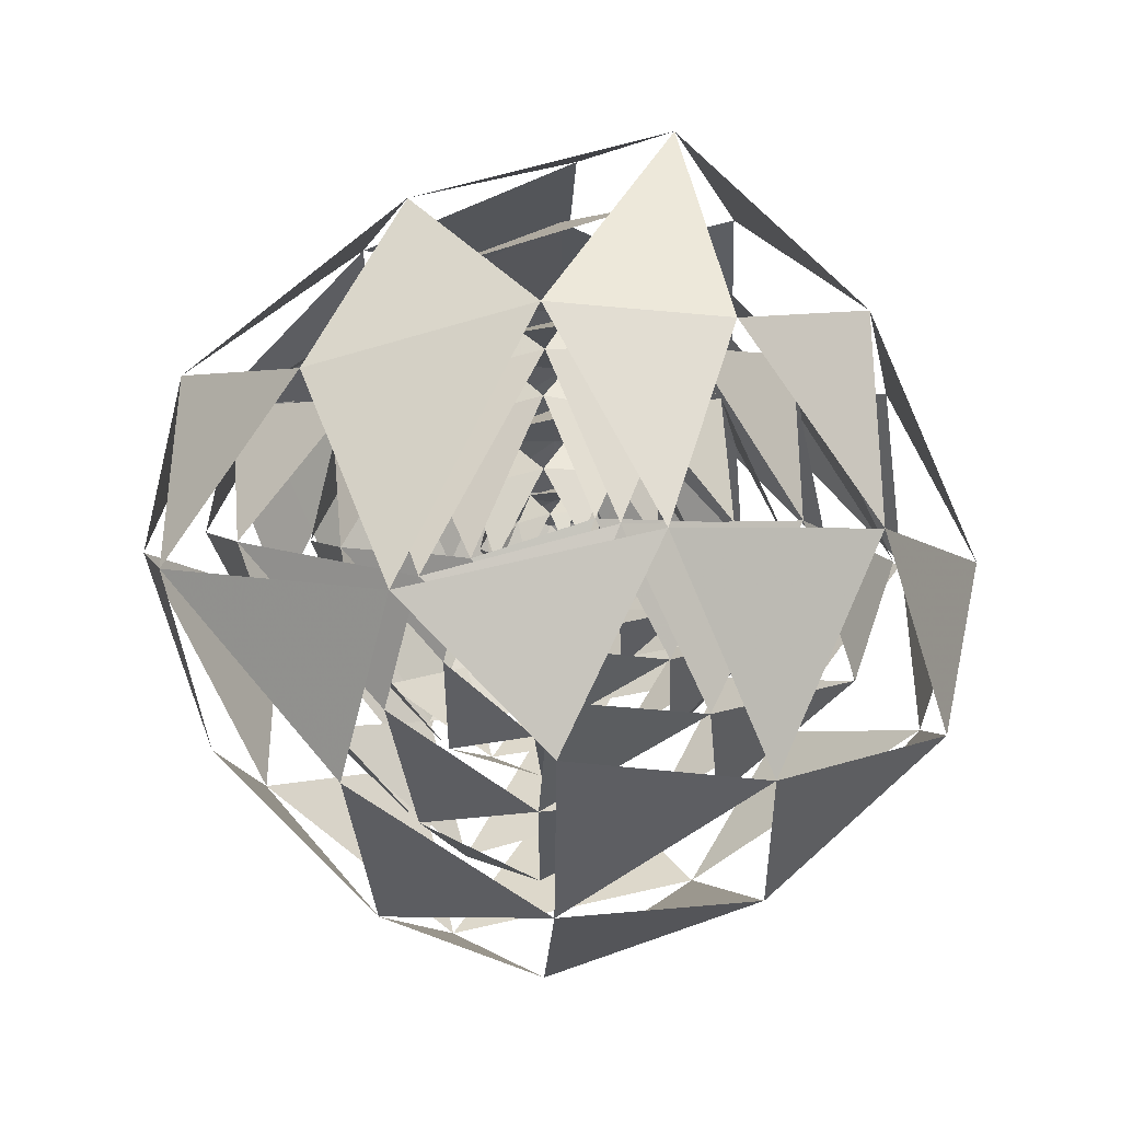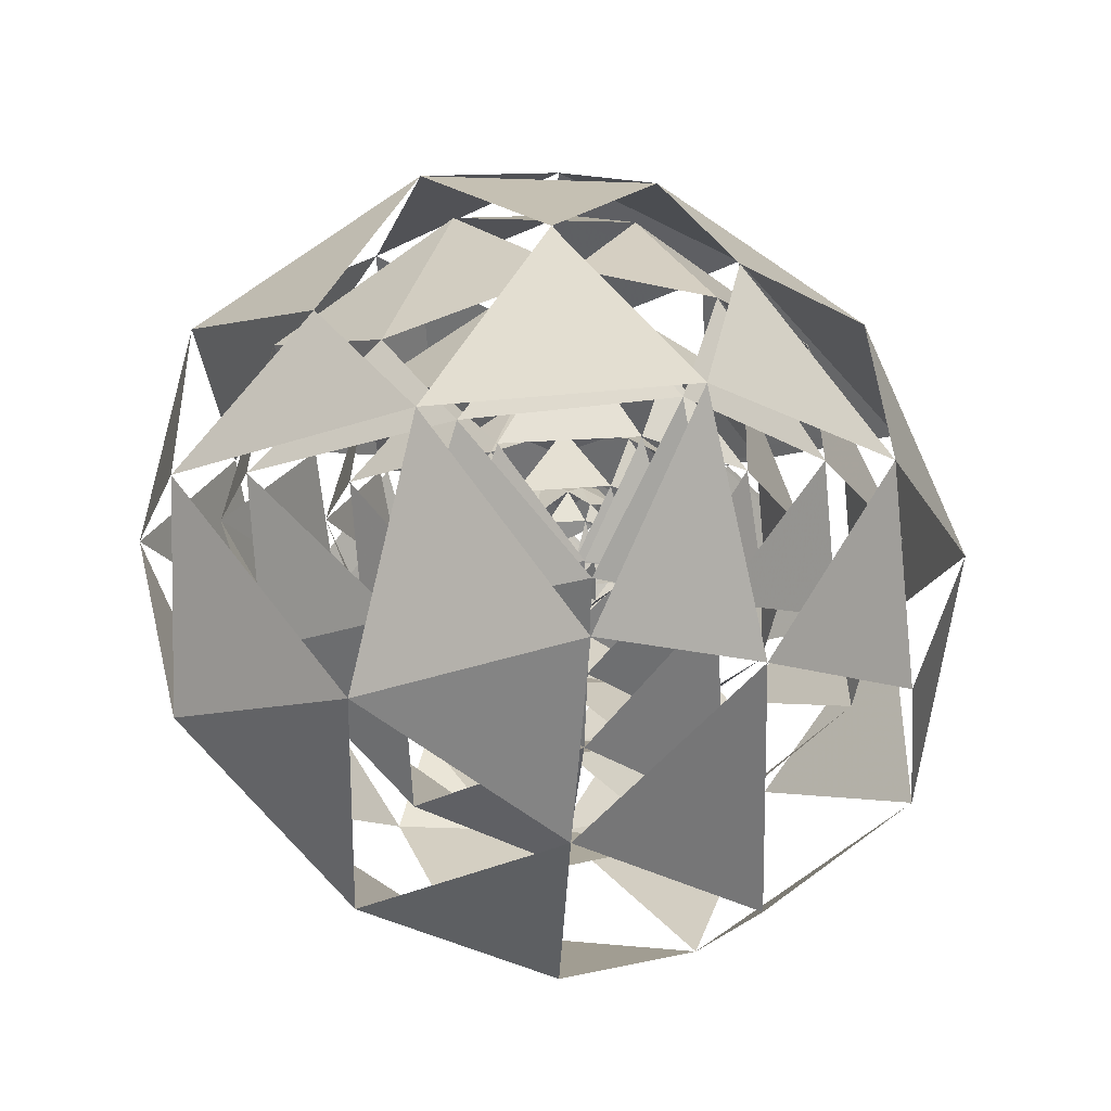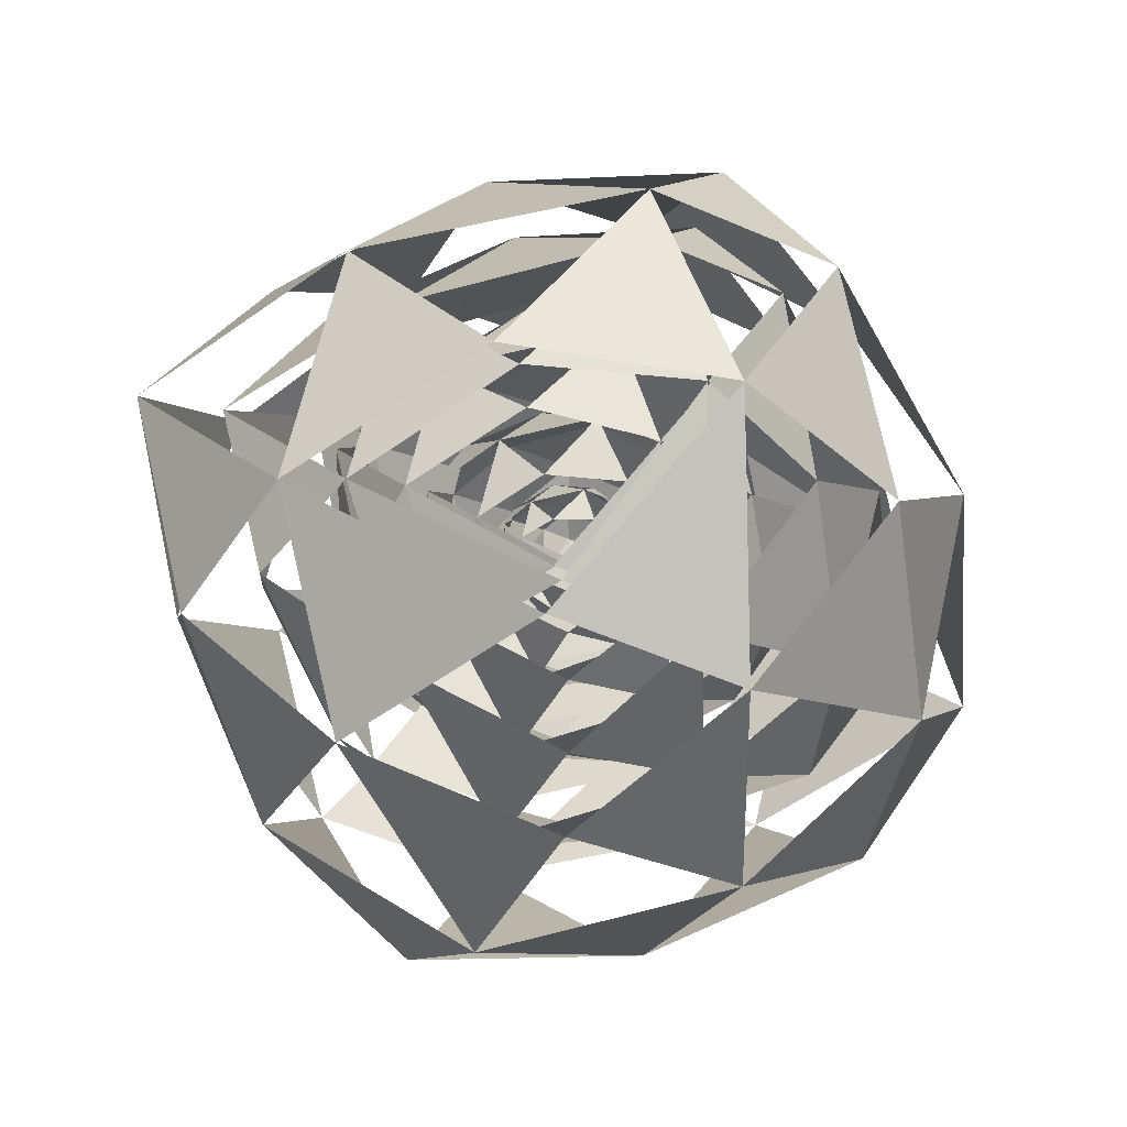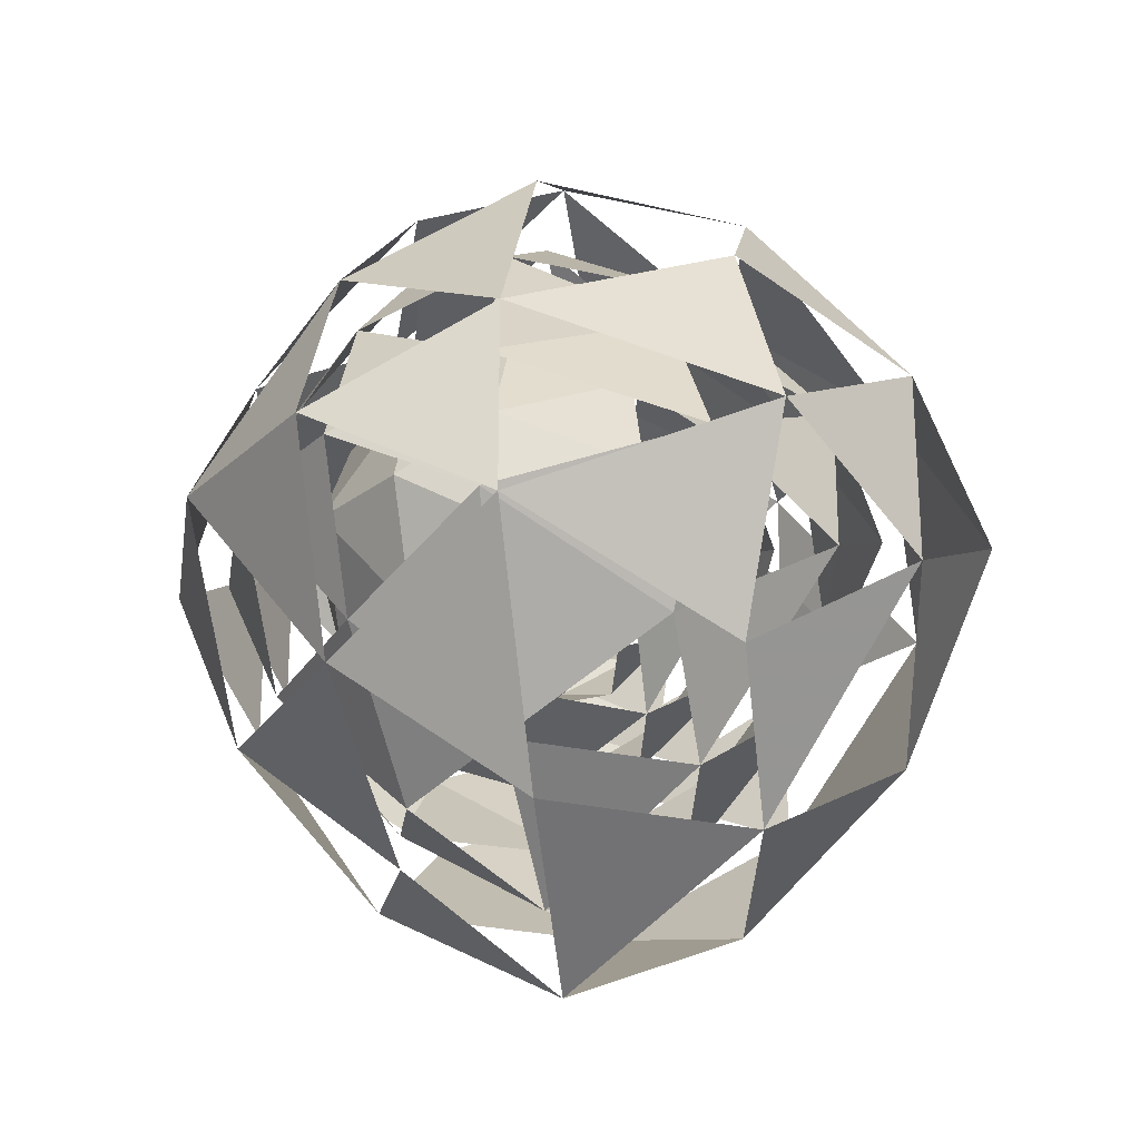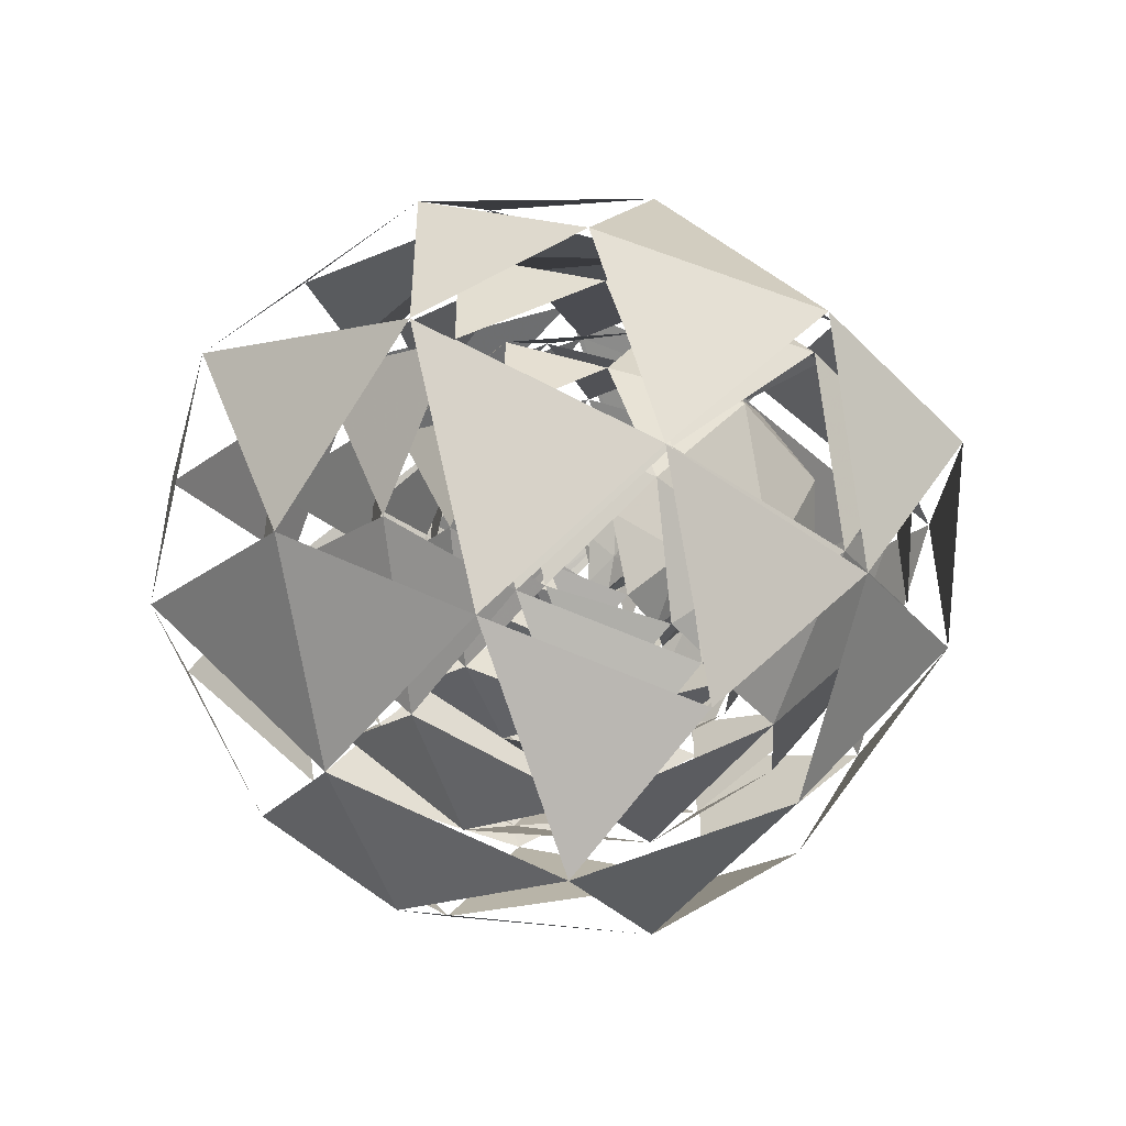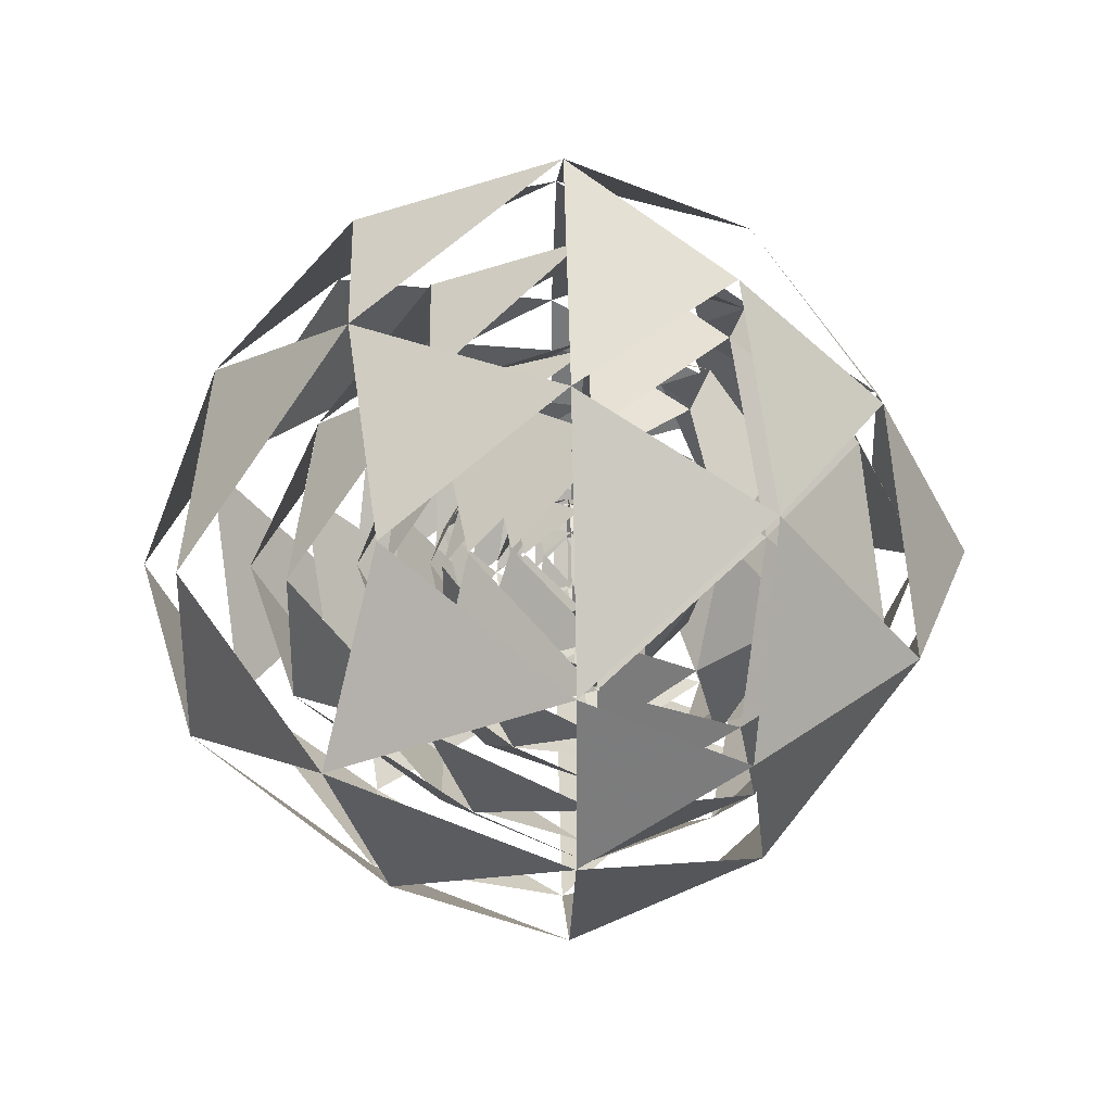
<metadata>
{"format":"obj","ext":"obj","renderer":"f3d","projection":"perspective","resolution":1024,"background":"white","views":[{"elev":-66.2,"azim":165.8,"up":"+Y"},{"elev":-19.4,"azim":-16.5,"up":"+Y"},{"elev":-56.0,"azim":65.6,"up":"+Y"},{"elev":-24.2,"azim":-145.0,"up":"+Z"},{"elev":-49.3,"azim":111.3,"up":"+Z"},{"elev":31.7,"azim":88.3,"up":"+Z"}]}
</metadata>
<code>
v -0.04688 -0.03125 0.0625
v -0.007812 -0.03125 0.07812
v -0.02344 0.007812 0.0625
v -0.01562 -0.07031 0.07031
v -0.05469 -0.07031 0.03906
v -0.01562 -0.1016 0.03906
v -0.07812 -0.07031 0
v -0.08594 -0.03125 0.01562
v -0.04688 -0.1016 0
v -0.05469 -0.01562 0.03906
v -0.08594 -0.03125 -0.01562
v -0.07812 0.007812 0
v -0.03906 0.03906 0.01562
v -0.03906 0.03906 -0.01562
v -0.05469 -0.01562 -0.03906
v -0.02344 0.007812 -0.0625
v 0 0.02344 -0.03906
v 0 -0.007812 -0.07031
v 0.03906 0.007812 -0.03906
v 0.03125 0.03906 0
v 0.0625 -0.007812 0
v 0.03906 0.007812 0.03906
v 0 0.02344 0.03906
v 0 -0.007812 0.07031
v -0.007812 0.04688 0
v -0.04688 -0.03125 -0.0625
v -0.007812 -0.03125 -0.07812
v -0.01562 -0.07031 -0.07031
v 0.007812 -0.07031 -0.0625
v -0.01562 -0.1016 -0.03906
v 0.03906 -0.0625 -0.03906
v 0.03125 -0.03125 -0.0625
v 0.02344 -0.1016 -0.01562
v 0.07031 -0.03125 -0.01562
v 0.0625 -0.07031 0
v 0.03906 -0.0625 0.03906
v 0.07031 -0.03125 0.01562
v 0.02344 -0.1016 0.01562
v 0.007812 -0.07031 0.0625
v 0.03125 -0.03125 0.0625
v -0.007812 -0.1172 0
v -0.05469 -0.07031 -0.03906
v -0.1016 -0.02344 0.125
v -0.007812 -0.02344 0.1719
v -0.04688 0.05469 0.125
v -0.03906 -0.1016 0.1406
v -0.1094 -0.1172 0.07812
v -0.02344 -0.1562 0.07812
v -0.1641 -0.1016 0
v -0.1719 -0.02344 0.03906
v -0.08594 -0.1797 0
v -0.1172 0.03906 0.07812
v -0.1719 -0.02344 -0.03906
v -0.1641 0.05469 0
v -0.07812 0.1172 0.03906
v -0.07812 0.1172 -0.03906
v -0.1172 0.03906 -0.07812
v -0.04688 0.05469 -0.125
v 0.007812 0.1094 -0.07812
v 0.02344 0.04688 -0.1406
v 0.09375 0.05469 -0.07812
v 0.07031 0.1172 0
v 0.1484 0.04688 0
v 0.09375 0.05469 0.07812
v 0.007812 0.1094 0.07812
v 0.02344 0.04688 0.1406
v -0.007812 0.1406 0
v -0.1016 -0.02344 -0.125
v -0.007812 -0.02344 -0.1719
v -0.03906 -0.1016 -0.1406
v 0.03125 -0.1016 -0.125
v -0.02344 -0.1562 -0.07812
v 0.1016 -0.08594 -0.07812
v 0.08594 -0.02344 -0.125
v 0.0625 -0.1797 -0.03906
v 0.1562 -0.02344 -0.03906
v 0.1484 -0.1172 0
v 0.1016 -0.08594 0.07812
v 0.1562 -0.02344 0.03906
v 0.0625 -0.1797 0.03906
v 0.03125 -0.1016 0.125
v 0.08594 -0.02344 0.125
v -0.007812 -0.1953 0
v -0.1094 -0.1172 -0.07812
v -0.1484 -0.007812 0.2188
v -0.007812 -0.007812 0.2812
v -0.07031 0.1328 0.2188
v -0.05469 -0.1328 0.2266
v -0.1797 -0.1484 0.1328
v -0.02344 -0.2266 0.1328
v -0.2422 -0.1328 0
v -0.2734 -0.007812 0.0625
v -0.1406 -0.2422 0
v -0.1953 0.08594 0.1328
v -0.2734 -0.007812 -0.0625
v -0.2422 0.1328 0
v -0.1094 0.2266 0.0625
v -0.1094 0.2266 -0.0625
v -0.1953 0.08594 -0.1328
v -0.07031 0.1328 -0.2188
v 0.007812 0.2109 -0.1328
v 0.03906 0.1016 -0.2266
v 0.1641 0.1328 -0.1328
v 0.125 0.2266 0
v 0.2266 0.1016 0
v 0.1641 0.1328 0.1328
v 0.007812 0.2109 0.1328
v 0.03906 0.1016 0.2266
v -0.007812 0.2656 0
v -0.1484 -0.007812 -0.2188
v -0.007812 -0.007812 -0.2812
v -0.05469 -0.1328 -0.2266
v 0.05469 -0.1328 -0.2188
v -0.02344 -0.2266 -0.1328
v 0.1797 -0.1016 -0.1328
v 0.1328 -0.007812 -0.2188
v 0.09375 -0.2422 -0.0625
v 0.2578 -0.007812 -0.0625
v 0.2266 -0.1484 0
v 0.1797 -0.1016 0.1328
v 0.2578 -0.007812 0.0625
v 0.09375 -0.2422 0.0625
v 0.05469 -0.1328 0.2188
v 0.1328 -0.007812 0.2188
v -0.007812 -0.2812 0
v -0.1797 -0.1484 -0.1328
v -0.2109 -0.01562 0.2891
v -0.007812 -0.01562 0.4141
v -0.08594 0.1719 0.2891
v -0.07812 -0.1875 0.3281
v -0.2422 -0.1953 0.1719
v -0.03906 -0.3203 0.1719
v -0.3516 -0.1875 0
v -0.3906 -0.01562 0.07812
v -0.1797 -0.3516 0
v -0.2656 0.1172 0.1719
v -0.3906 -0.01562 -0.07812
v -0.3516 0.1719 0
v -0.1641 0.3203 0.07812
v -0.2656 0.1172 -0.1719
v -0.1641 0.3203 -0.07812
v -0.08594 0.1719 -0.2891
v 0.02344 0.2969 -0.1719
v 0.0625 0.1406 -0.3281
v 0.2266 0.1719 -0.1719
v -0.007812 0.3828 0
v 0.02344 0.2969 0.1719
v 0.0625 0.1406 0.3281
v 0.2266 0.1719 0.1719
v 0.1641 0.3203 0
v 0.3359 0.1406 0
v -0.2109 -0.01562 -0.2891
v -0.007812 -0.01562 -0.4141
v -0.07812 -0.1875 -0.3281
v 0.07031 -0.1875 -0.2891
v -0.03906 -0.3203 -0.1719
v 0.25 -0.1484 -0.1719
v 0.1953 -0.01562 -0.2891
v 0.1484 -0.3516 -0.07812
v 0.375 -0.01562 -0.07812
v 0.3359 -0.1953 0
v 0.25 -0.1484 0.1719
v 0.375 -0.01562 0.07812
v 0.1484 -0.3516 0.07812
v 0.07031 -0.1875 0.2891
v 0.1953 -0.01562 0.2891
v -0.007812 -0.4062 0
v -0.2422 -0.1953 -0.1719
v -0.2734 -0.03906 0.3672
v -0.01562 -0.03906 0.5078
v -0.1328 0.1797 0.3672
v -0.1016 -0.2734 0.3984
v -0.3047 -0.3047 0.2266
v -0.07031 -0.4375 0.2266
v -0.4453 -0.2734 0
v -0.4766 -0.03906 0.1094
v -0.2422 -0.4688 0
v -0.3516 0.1172 0.2266
v -0.4766 -0.03906 -0.1094
v -0.4453 0.1797 0
v -0.2109 0.3516 0.1094
v -0.3516 0.1172 -0.2266
v -0.2109 0.3516 -0.1094
v -0.01562 0.4375 0
v 0.03125 0.3203 0.2266
v 0.2109 0.3516 0
v 0.03125 0.3203 -0.2266
v 0.4062 0.1484 0
v 0.2734 0.1797 0.2266
v 0.2734 0.1797 -0.2266
v 0.0625 0.1484 0.3984
v 0.0625 0.1484 -0.3984
v -0.1328 0.1797 -0.3672
v -0.2734 -0.03906 -0.3672
v -0.01562 -0.03906 -0.5078
v -0.1016 -0.2734 -0.3984
v 0.09375 -0.2734 -0.3672
v -0.07031 -0.4375 -0.2266
v 0.3125 -0.2422 -0.2266
v 0.2422 -0.03906 -0.3672
v 0.1797 -0.4688 -0.1094
v 0.4375 -0.03906 -0.1094
v 0.4062 -0.3047 0
v 0.3125 -0.2422 0.2266
v 0.4375 -0.03906 0.1094
v 0.1797 -0.4688 0.1094
v 0.09375 -0.2734 0.3672
v 0.2422 -0.03906 0.3672
v -0.01562 -0.5312 0
v -0.3047 -0.3047 -0.2266
f 1 2 3
f 4 1 5
f 4 5 6
f 7 5 8
f 5 7 9
f 10 8 1
f 11 8 12
f 10 13 12
f 12 13 14
f 12 14 15
f 15 14 16
f 16 14 17
f 16 17 18
f 18 17 19
f 19 17 20
f 19 20 21
f 21 20 22
f 22 20 23
f 22 23 24
f 24 23 3
f 3 23 13
f 3 13 10
f 25 14 13
f 25 13 23
f 25 23 20
f 25 20 17
f 25 17 14
f 26 16 27
f 28 27 29
f 28 29 30
f 31 29 32
f 29 31 33
f 18 32 27
f 34 32 19
f 31 34 35
f 36 35 37
f 21 37 34
f 33 35 38
f 6 38 39
f 4 39 2
f 24 2 40
f 36 40 39
f 40 37 22
f 41 6 9
f 9 42 30
f 7 11 42
f 28 42 26
f 15 26 11
f 41 30 33
f 43 44 45
f 46 43 47
f 46 47 48
f 49 47 50
f 47 49 51
f 52 50 43
f 53 50 54
f 52 55 54
f 54 55 56
f 54 56 57
f 57 56 58
f 58 56 59
f 58 59 60
f 60 59 61
f 61 59 62
f 61 62 63
f 63 62 64
f 64 62 65
f 64 65 66
f 66 65 45
f 45 65 55
f 45 55 52
f 67 56 55
f 67 55 65
f 67 65 62
f 67 62 59
f 67 59 56
f 68 58 69
f 70 69 71
f 70 71 72
f 73 71 74
f 71 73 75
f 60 74 69
f 76 74 61
f 73 76 77
f 78 77 79
f 63 79 76
f 75 77 80
f 48 80 81
f 46 81 44
f 66 44 82
f 78 82 81
f 82 79 64
f 83 48 51
f 51 84 72
f 49 53 84
f 70 84 68
f 57 68 53
f 83 72 75
f 85 86 87
f 88 85 89
f 88 89 90
f 91 89 92
f 89 91 93
f 94 92 85
f 95 92 96
f 94 97 96
f 96 97 98
f 96 98 99
f 99 98 100
f 100 98 101
f 100 101 102
f 102 101 103
f 103 101 104
f 103 104 105
f 105 104 106
f 106 104 107
f 106 107 108
f 108 107 87
f 87 107 97
f 87 97 94
f 109 98 97
f 109 97 107
f 109 107 104
f 109 104 101
f 109 101 98
f 110 100 111
f 112 111 113
f 112 113 114
f 115 113 116
f 113 115 117
f 102 116 111
f 118 116 103
f 115 118 119
f 120 119 121
f 105 121 118
f 117 119 122
f 90 122 123
f 88 123 86
f 108 86 124
f 120 124 123
f 124 121 106
f 125 90 93
f 93 126 114
f 91 95 126
f 112 126 110
f 99 110 95
f 125 114 117
f 127 128 129
f 130 127 131
f 130 131 132
f 133 131 134
f 131 133 135
f 136 134 127
f 137 134 138
f 136 139 138
f 139 136 129
f 140 138 141
f 140 141 142
f 142 141 143
f 142 143 144
f 144 143 145
f 146 141 139
f 146 139 147
f 148 147 129
f 147 148 149
f 147 149 150
f 150 149 151
f 150 151 145
f 146 150 143
f 152 142 153
f 154 153 155
f 154 155 156
f 157 155 158
f 155 157 159
f 144 158 153
f 160 158 145
f 157 160 161
f 162 161 163
f 151 163 160
f 159 161 164
f 132 164 165
f 130 165 128
f 148 128 166
f 162 166 165
f 166 163 149
f 167 132 135
f 135 168 156
f 133 137 168
f 154 168 152
f 140 152 137
f 167 156 159
f 169 170 171
f 169 171 170
f 172 169 173
f 172 173 174
f 172 174 173
f 172 173 169
f 175 173 176
f 175 176 173
f 175 173 177
f 175 177 173
f 178 176 169
f 178 169 176
f 179 176 180
f 179 180 176
f 178 181 180
f 178 180 181
f 182 180 183
f 182 183 180
f 184 183 181
f 184 181 183
f 181 171 185
f 181 185 171
f 184 185 186
f 184 186 187
f 184 187 186
f 184 186 185
f 188 186 189
f 188 189 186
f 188 186 190
f 188 190 186
f 191 189 185
f 191 185 189
f 192 187 190
f 192 190 187
f 193 183 187
f 193 187 183
f 194 193 195
f 194 195 193
f 196 195 197
f 196 197 198
f 196 198 197
f 196 197 195
f 199 197 200
f 199 200 197
f 199 197 201
f 199 201 197
f 192 200 195
f 192 195 200
f 202 200 190
f 202 190 200
f 199 202 203
f 199 203 202
f 204 203 205
f 204 205 203
f 188 205 202
f 188 202 205
f 201 203 206
f 201 206 203
f 174 206 207
f 174 207 206
f 172 207 170
f 172 170 207
f 191 170 208
f 191 208 170
f 204 208 207
f 204 207 208
f 208 205 189
f 208 189 205
f 209 174 177
f 209 177 174
f 177 210 198
f 177 198 210
f 175 179 210
f 175 210 179
f 196 210 194
f 196 194 210
f 182 194 179
f 182 179 194
f 209 198 201
f 209 201 198

</code>
